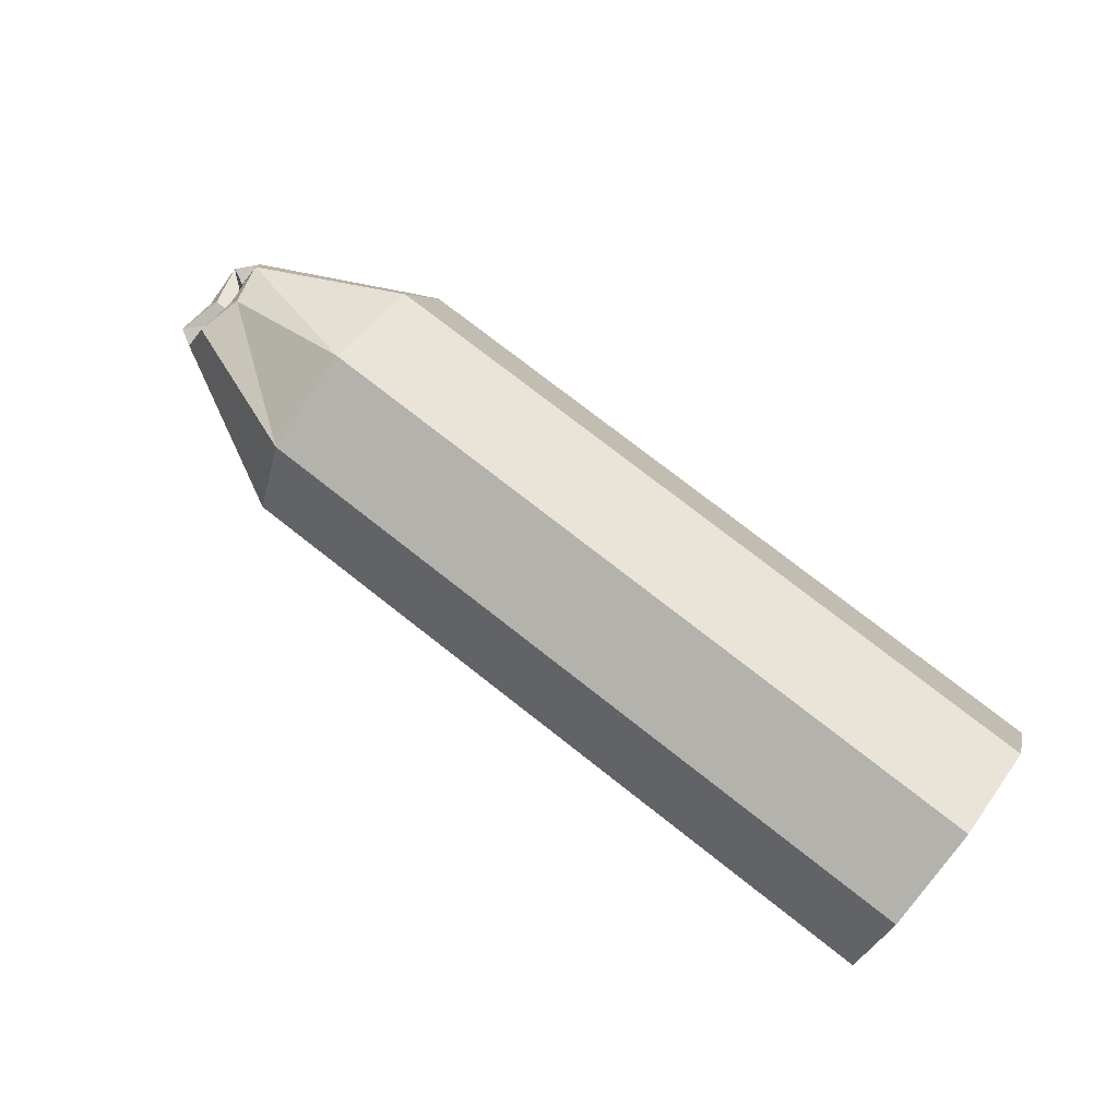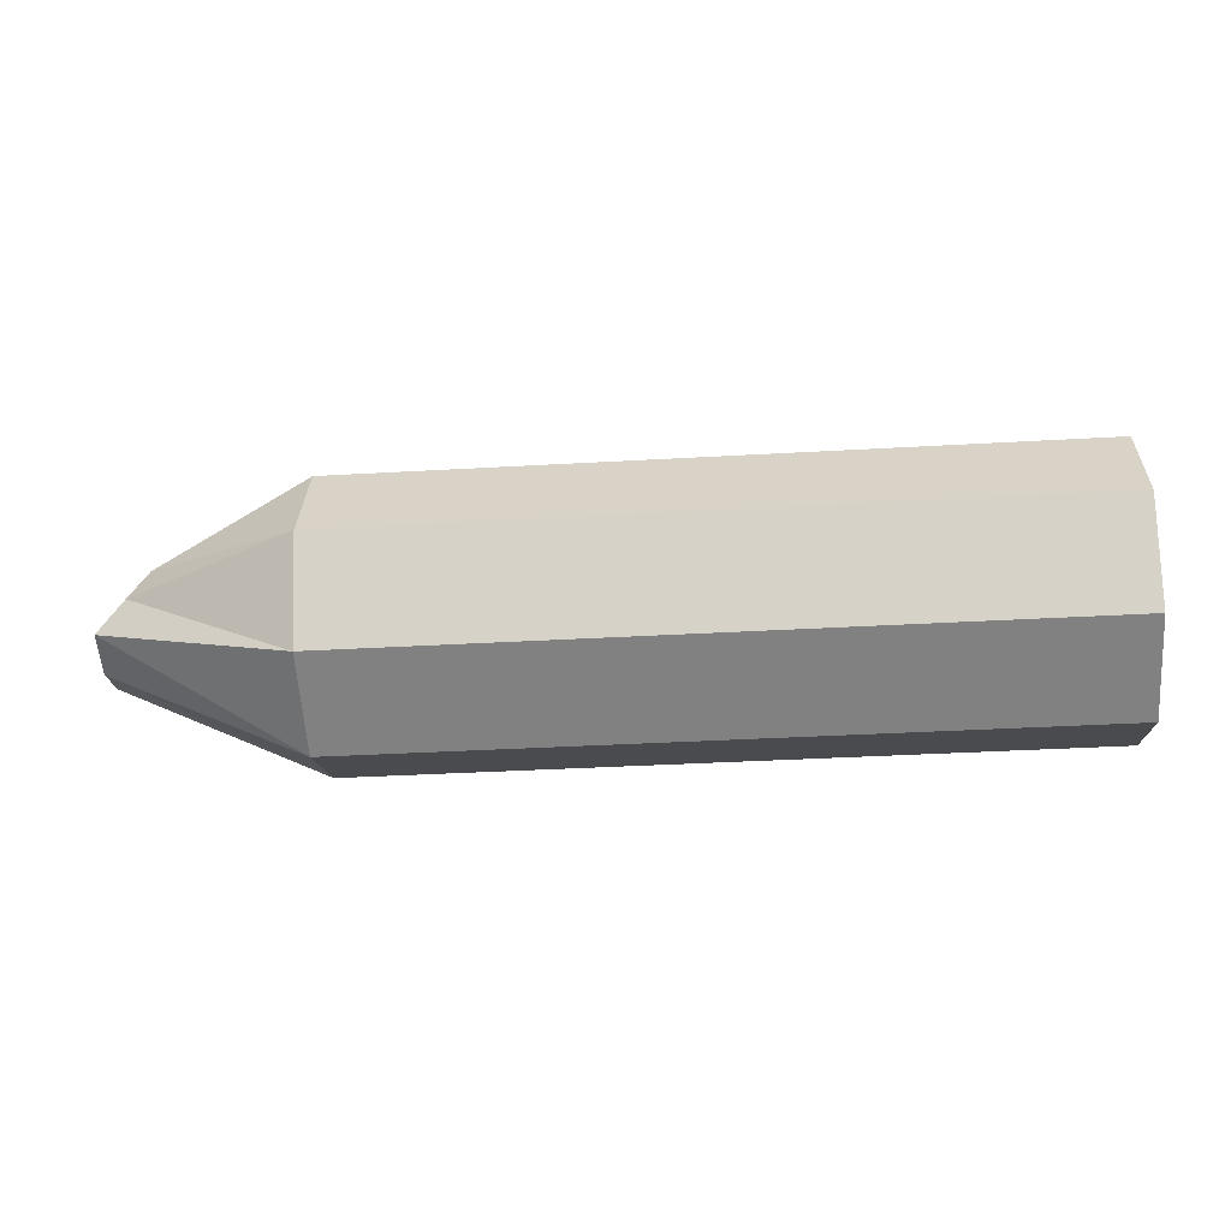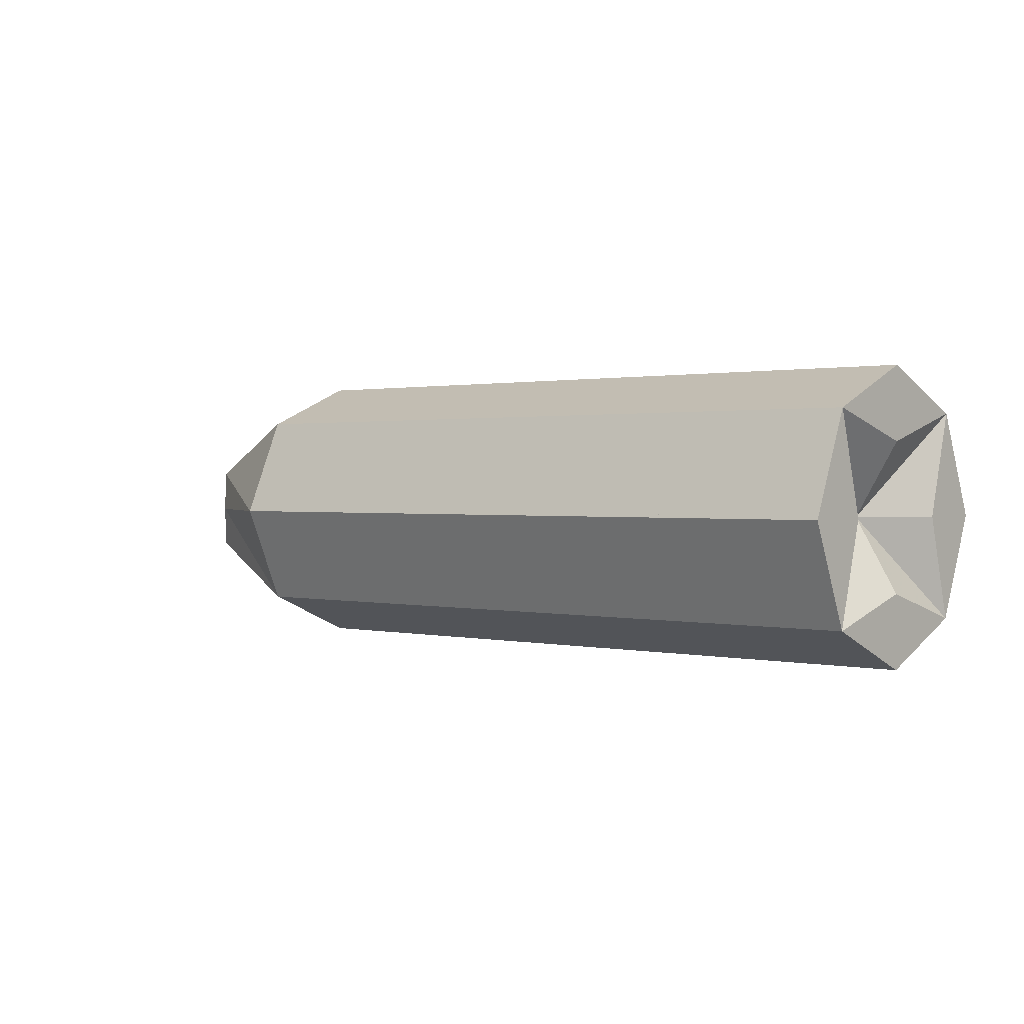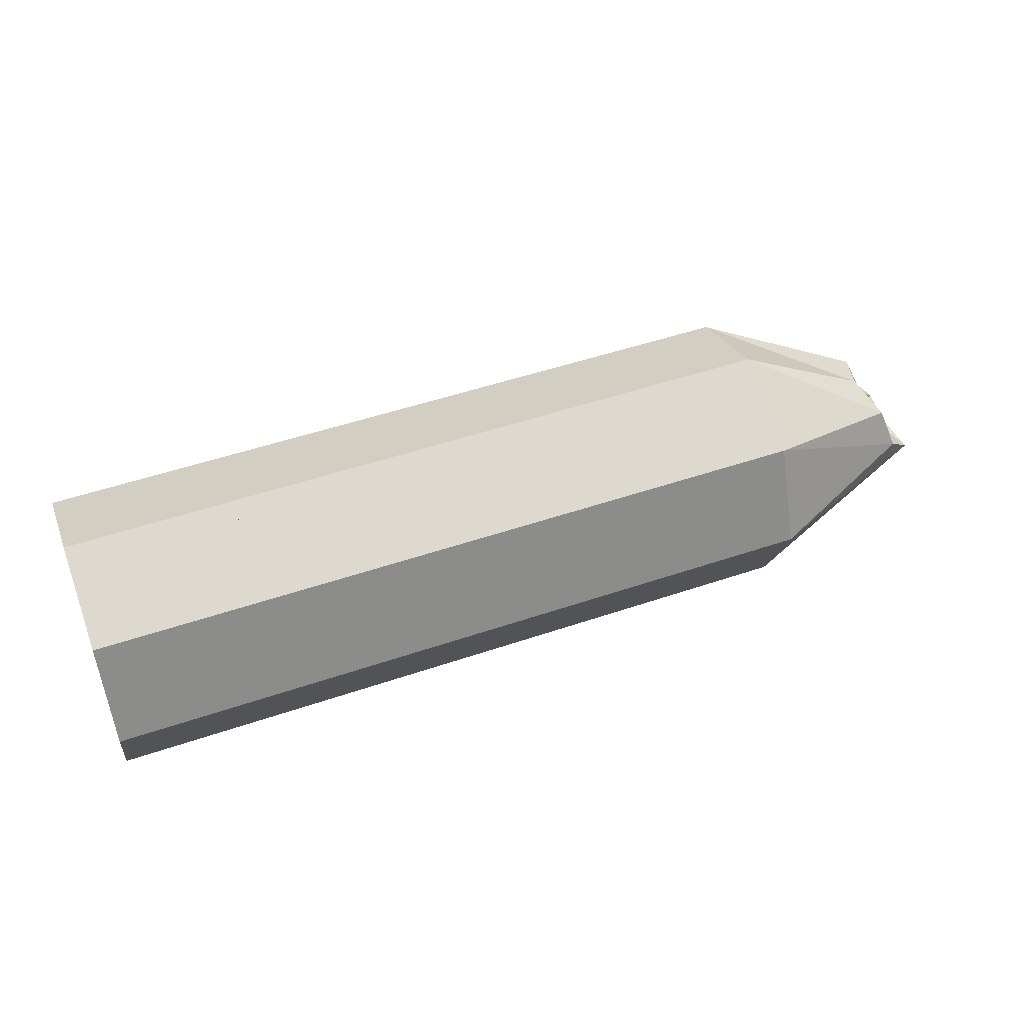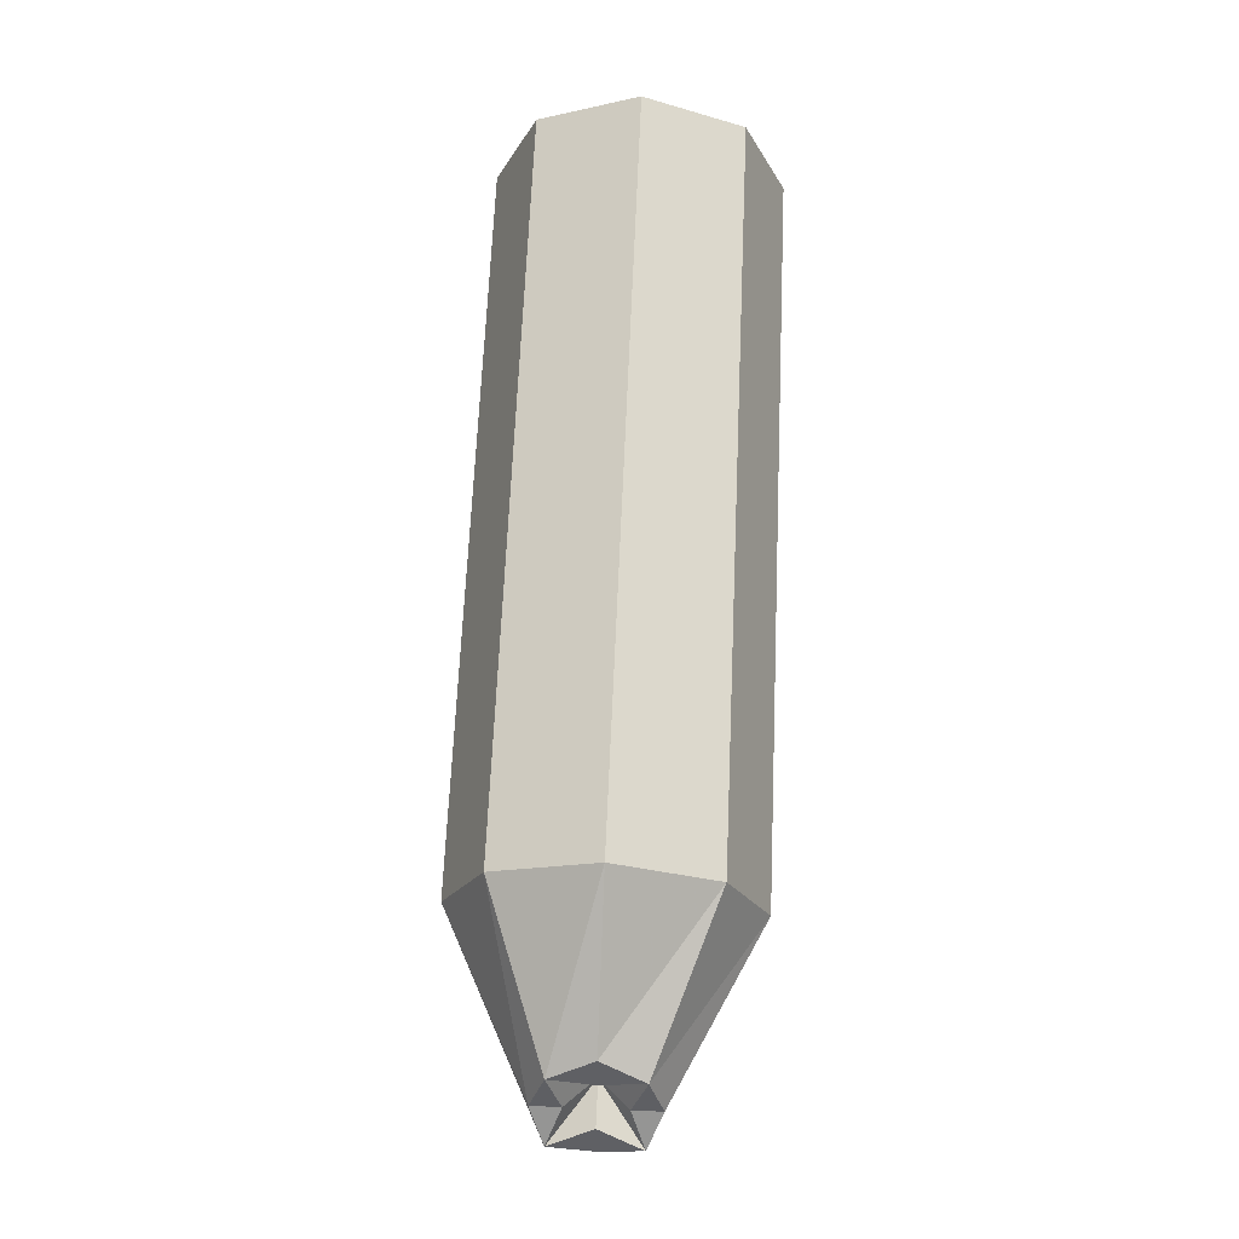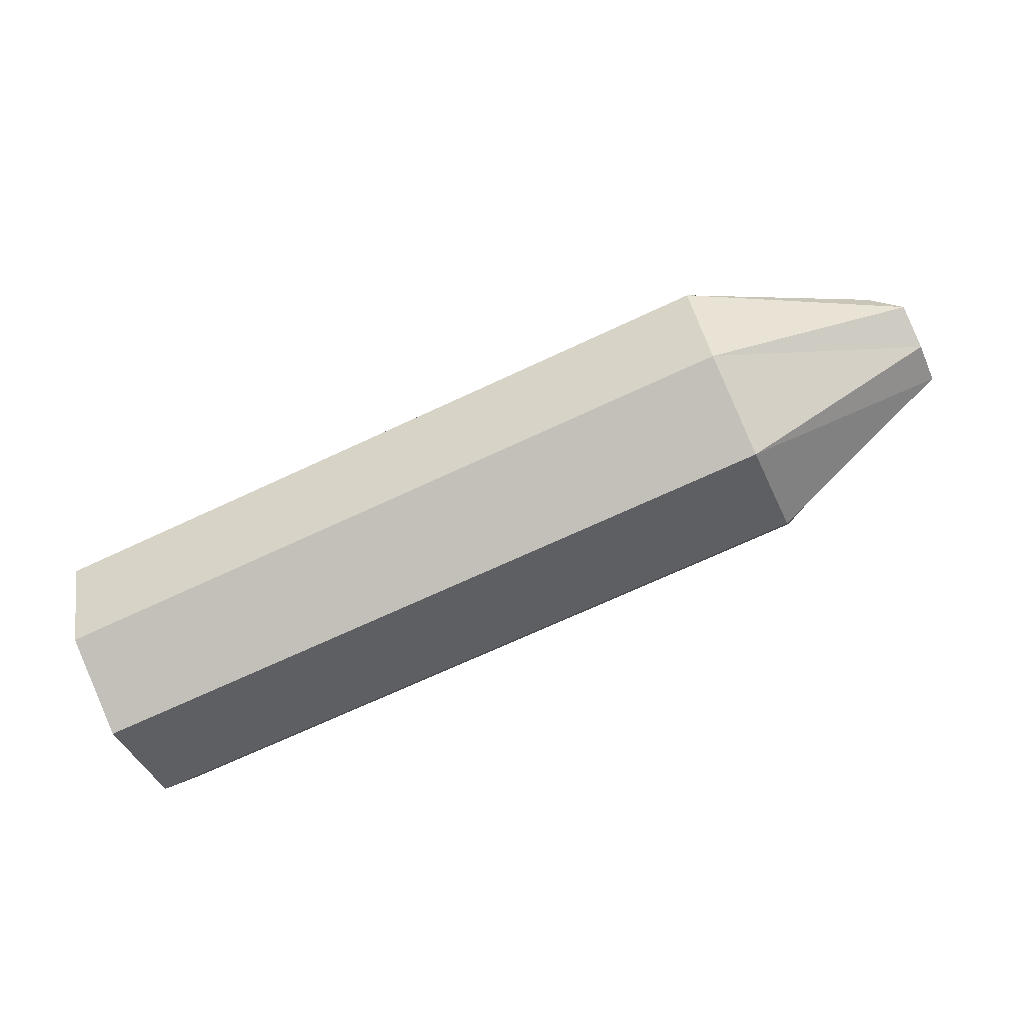
<metadata>
{"format":"obj","ext":"obj","renderer":"f3d","projection":"perspective","resolution":1024,"background":"white","views":[{"elev":76.7,"azim":38.0,"up":"+Z"},{"elev":-37.4,"azim":4.2,"up":"+Z"},{"elev":1.0,"azim":40.3,"up":"+Y"},{"elev":50.1,"azim":159.5,"up":"+Z"},{"elev":67.4,"azim":-87.5,"up":"+Z"},{"elev":-69.6,"azim":-154.9,"up":"+Z"}]}
</metadata>
<code>
v 0.1562 0 0
v -0.1562 0 0
v -0.1562 -0.02344 0.05469
v 0.1562 -0.02344 0.05469
v 0.25 -0.02344 0.05469
v 0.25 0 0
v 0.1562 -0.02344 -0.05469
v -0.1562 -0.02344 -0.05469
v -0.2656 -0.05469 -0.01562
v -0.25 -0.04688 0
v -0.1562 -0.03125 0.04688
v -0.1562 -0.01562 0
v -0.1562 -0.03125 -0.04688
v -0.1562 -0.07812 -0.07812
v -0.2656 -0.07812 -0.02344
v -0.2578 -0.07812 -0.007812
v -0.2344 -0.07812 -0.007812
v -0.25 -0.0625 0
v -0.2422 -0.05469 0.02344
v -0.1562 -0.07812 0.07812
v 0.1562 -0.07812 0.07812
v 0.25 -0.07812 0.07812
v 0.25 -0.07812 0.03906
v 0.2266 -0.07812 0
v 0.25 -0.03906 0
v 0.25 -0.02344 -0.05469
v 0.1562 -0.07812 -0.07812
v 0.1562 -0.1328 -0.05469
v -0.1562 -0.1328 -0.05469
v -0.2656 -0.1016 -0.01562
v -0.25 -0.09375 0
v -0.2422 -0.1016 0.02344
v -0.2422 -0.07812 0.01562
v -0.1562 -0.1328 0.05469
v 0.1562 -0.1328 0.05469
v 0.25 -0.1328 0.05469
v 0.25 -0.1172 0
v 0.25 -0.1328 -0.05469
v 0.25 -0.07812 -0.03906
v -0.1562 -0.1562 0
v 0.1562 -0.1562 0
v 0.25 -0.1562 0
v 0.25 -0.07812 -0.07812
v 0.1562 -0.125 -0.04688
v 0.1562 -0.07812 -0.0625
v 0.1562 -0.03125 -0.04688
v 0.1562 -0.01562 0
v 0.1562 -0.03125 0.04688
v 0.1562 -0.07812 0.0625
v 0.1562 -0.125 0.04688
v 0.1562 -0.1406 0
v 0.2188 -0.1406 0
v 0.2188 -0.125 -0.04688
v 0.2188 -0.07812 -0.0625
v 0.2188 -0.03125 -0.04688
v 0.2188 -0.01562 0
v 0.2188 -0.03125 0.04688
v 0.2188 -0.07812 0.0625
v 0.2188 -0.125 0.04688
v -0.2344 -0.07812 0.03125
v -0.1562 -0.125 0.04688
v -0.1562 -0.07812 0.0625
v -0.2109 -0.07812 0.007812
v -0.2188 -0.0625 0
v -0.2266 -0.05469 -0.007812
v -0.2344 -0.0625 -0.02344
v -0.1562 -0.07812 -0.0625
v -0.1562 -0.125 -0.04688
v -0.25 -0.1094 0
v -0.2188 -0.09375 0
v -0.2266 -0.1016 -0.007812
v -0.1562 -0.1406 0
v -0.2344 -0.09375 -0.02344
v -0.2344 -0.07812 -0.03125
v -0.08594 -0.07812 -0.03906
v -0.1797 -0.07812 -0.01562
v -0.1797 -0.0625 0
v -0.08594 -0.0625 -0.02344
v 0 -0.0625 0.007812
v 0 -0.07812 -0.007812
v -0.08594 -0.09375 -0.02344
v -0.1797 -0.09375 0
v -0.08594 -0.07812 -0.007812
v -0.1797 -0.07812 0.01562
v 0 -0.07812 0.02344
v 0.07812 -0.07812 0
v 0.07812 -0.0625 -0.01562
v 0.07812 -0.07812 -0.03125
v 0 -0.09375 0.007812
v 0.07812 -0.09375 -0.01562
v 0.1875 -0.09375 0.01562
v 0.1875 -0.07812 0.03125
v 0.1875 -0.0625 0.01562
v 0.1875 -0.07812 0
f 1 2 3
f 1 3 4
f 1 7 2
f 2 7 8
f 3 20 4
f 4 20 21
f 7 27 8
f 8 27 14
f 14 27 28
f 14 28 29
f 21 20 34
f 21 34 35
f 35 34 40
f 35 40 41
f 41 40 29
f 41 29 28
f 1 4 5
f 1 5 6
f 1 6 7
f 2 8 9
f 2 9 10
f 2 10 3
f 8 14 15
f 8 15 9
f 10 19 3
f 3 19 20
f 4 21 22
f 4 22 5
f 6 26 7
f 7 26 27
f 14 29 30
f 14 30 15
f 21 35 36
f 21 36 22
f 35 41 42
f 35 42 36
f 38 42 41
f 38 41 28
f 38 28 43
f 26 43 27
f 27 43 28
f 44 51 52
f 44 52 53
f 44 53 45
f 45 53 54
f 45 54 46
f 46 54 55
f 46 55 47
f 47 55 56
f 47 56 48
f 48 56 57
f 48 57 49
f 49 57 58
f 49 58 50
f 50 58 59
f 50 59 51
f 51 59 52
f 52 59 56
f 52 56 53
f 53 56 54
f 54 56 55
f 20 19 60
f 20 60 34
f 11 62 63
f 11 63 64
f 11 64 12
f 12 64 65
f 12 65 13
f 13 65 66
f 13 66 67
f 29 40 69
f 29 69 30
f 32 69 40
f 32 40 34
f 32 34 60
f 70 63 62
f 70 62 61
f 70 61 71
f 70 71 65
f 70 65 63
f 63 65 64
f 71 61 72
f 71 72 73
f 71 73 65
f 65 73 74
f 65 74 66
f 66 74 67
f 67 74 68
f 68 74 73
f 68 73 72
f 56 59 58
f 56 58 57
f 2 3 11
f 2 11 12
f 2 12 8
f 8 12 13
f 8 13 14
f 9 15 16
f 9 18 10
f 10 18 19
f 5 22 23
f 5 25 6
f 6 25 26
f 15 30 16
f 22 36 23
f 36 42 37
f 37 42 38
f 38 43 39
f 39 43 26
f 27 28 44
f 27 44 45
f 27 45 7
f 7 45 46
f 7 46 1
f 1 46 47
f 1 47 4
f 4 47 48
f 4 48 21
f 21 48 49
f 21 49 35
f 35 49 50
f 35 50 41
f 41 50 51
f 41 51 28
f 28 51 44
f 20 34 61
f 20 61 62
f 20 62 3
f 3 62 11
f 13 67 14
f 14 67 29
f 29 67 68
f 29 68 40
f 30 69 31
f 31 69 32
f 32 60 33
f 33 60 19
f 68 72 40
f 40 72 34
f 34 72 61
f 9 16 17
f 5 23 24
f 17 30 31
f 17 32 33
f 17 19 18
f 24 36 37
f 24 38 39
f 24 26 25
f 9 17 18
f 5 24 25
f 16 30 17
f 17 31 32
f 17 33 19
f 23 36 24
f 24 37 38
f 24 39 26
f 75 76 77
f 75 77 78
f 75 78 79
f 75 79 80
f 75 80 81
f 75 81 76
f 76 81 82
f 82 81 83
f 82 83 84
f 84 83 78
f 84 78 77
f 78 83 85
f 78 85 79
f 79 85 86
f 79 86 87
f 79 87 80
f 80 87 88
f 80 88 89
f 80 89 81
f 81 89 83
f 83 89 85
f 85 89 90
f 85 90 86
f 86 90 91
f 86 91 92
f 86 92 87
f 87 92 93
f 87 93 88
f 88 93 94
f 88 94 90
f 88 90 89
f 90 94 91

</code>
